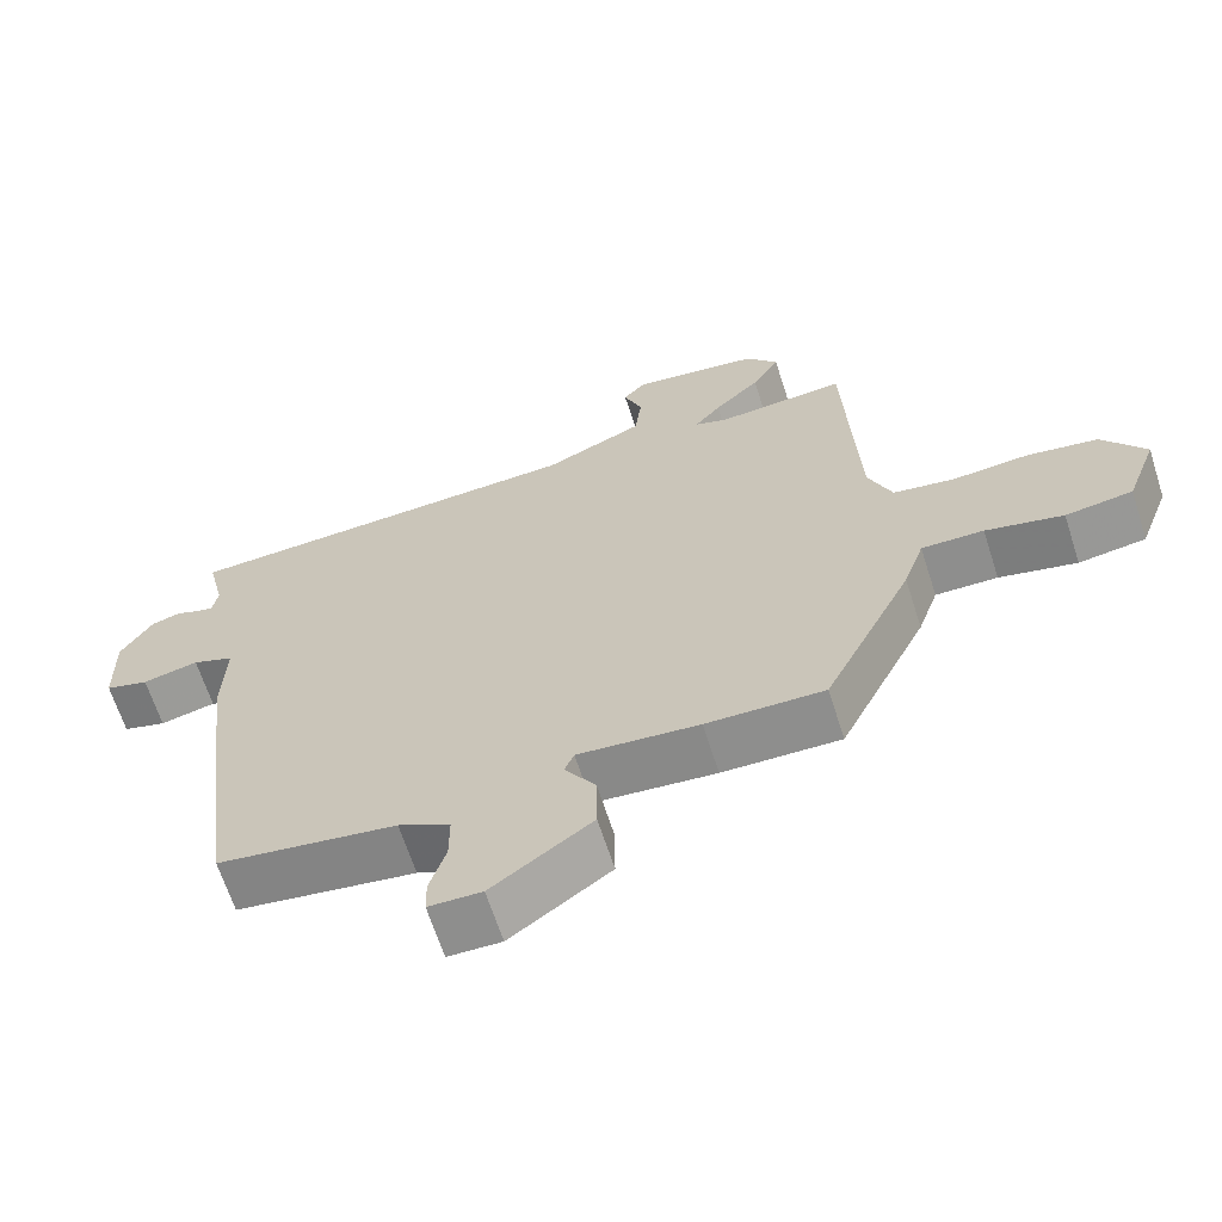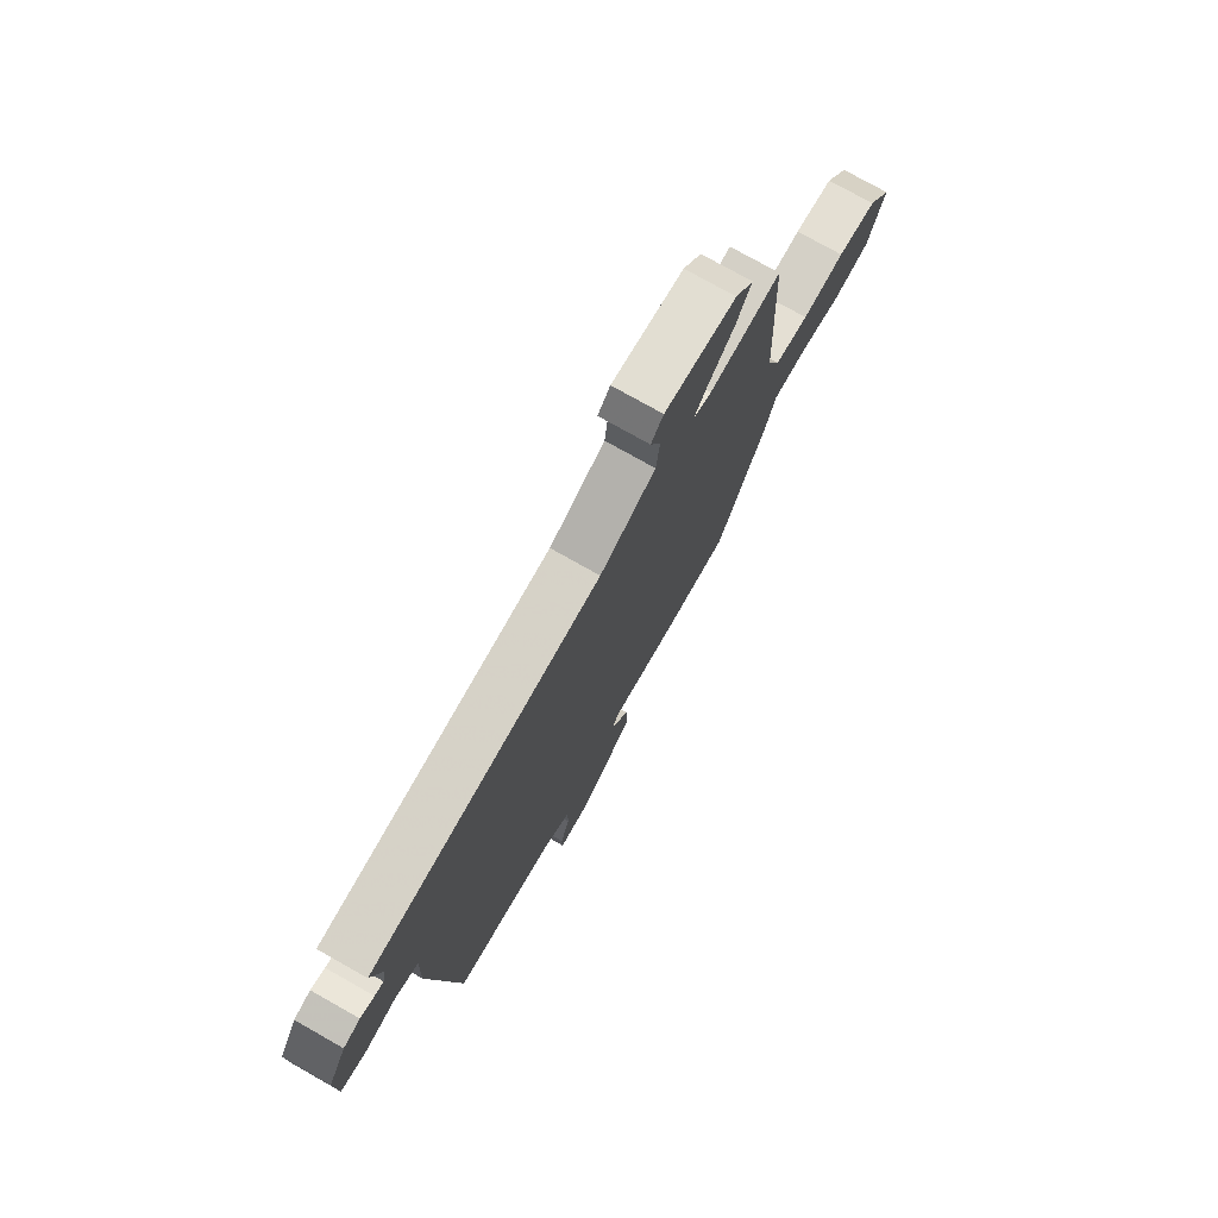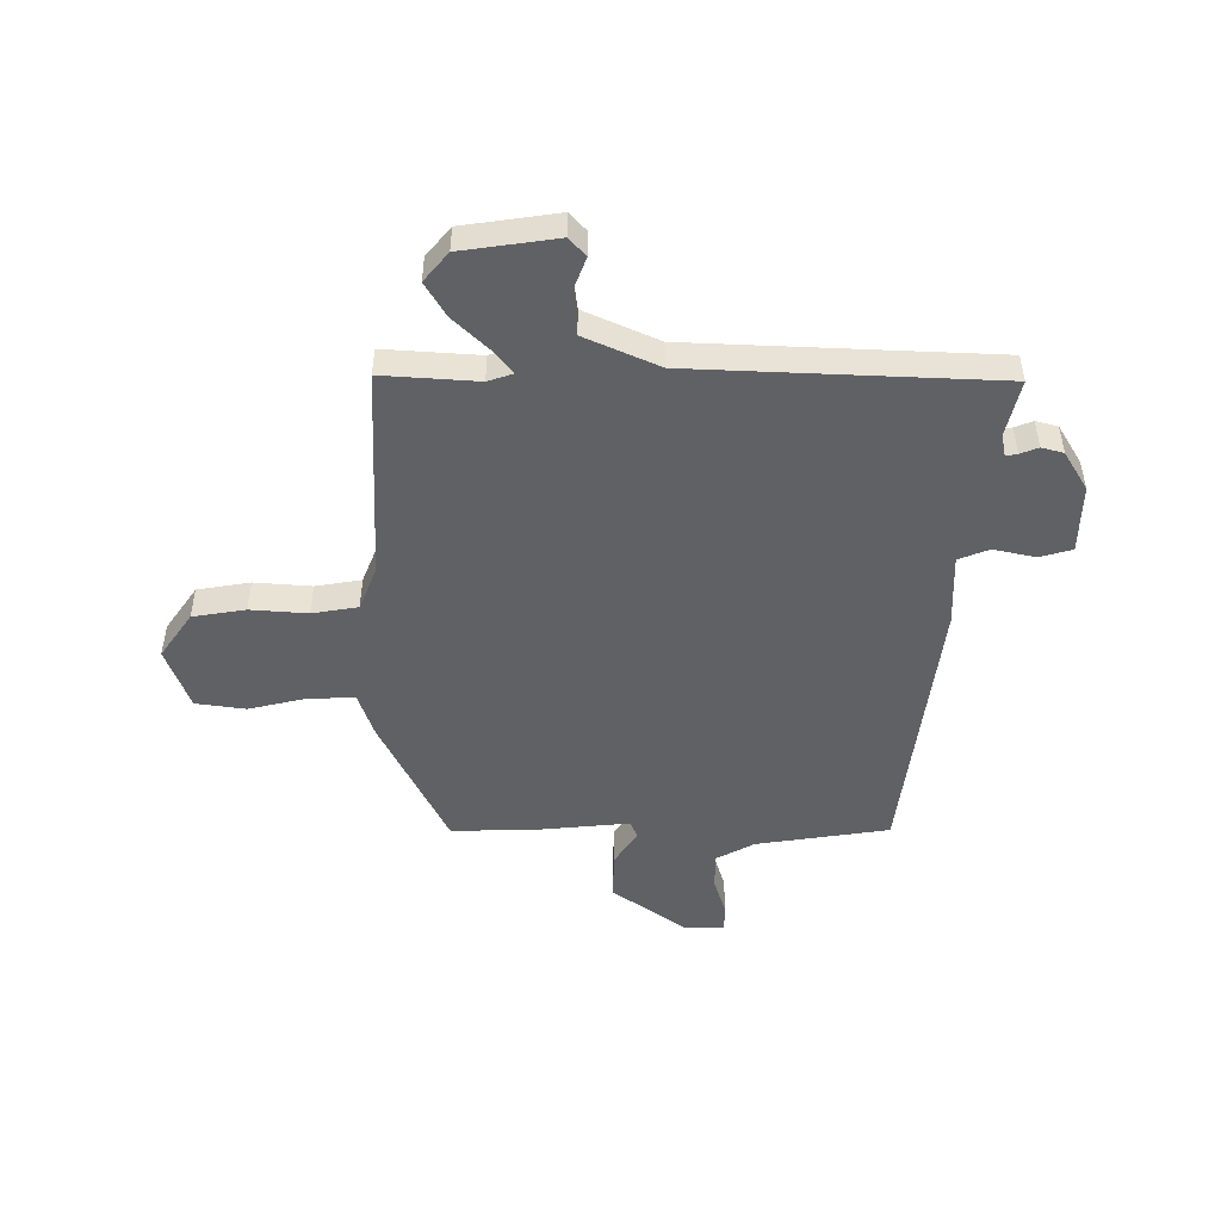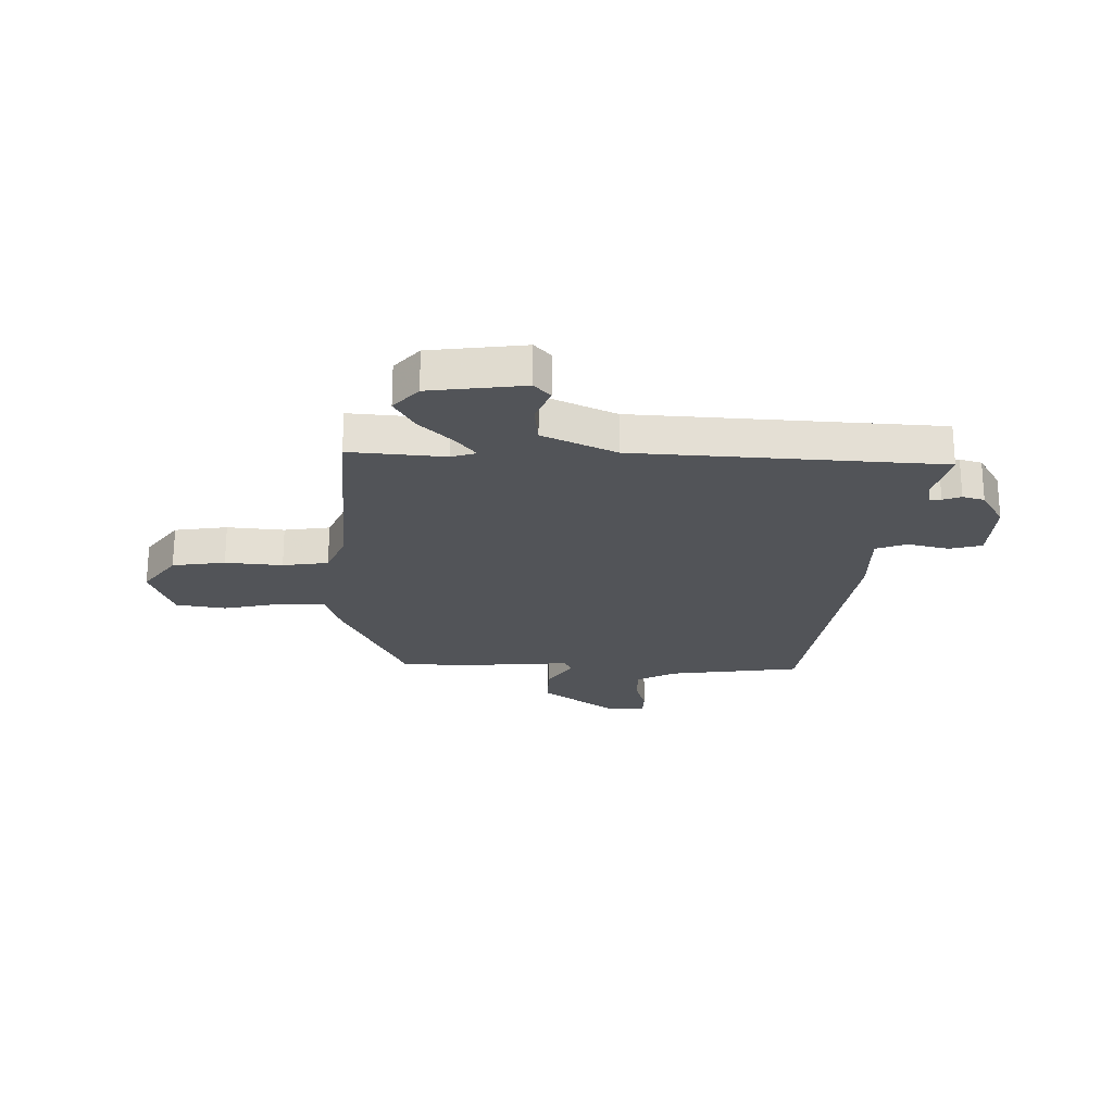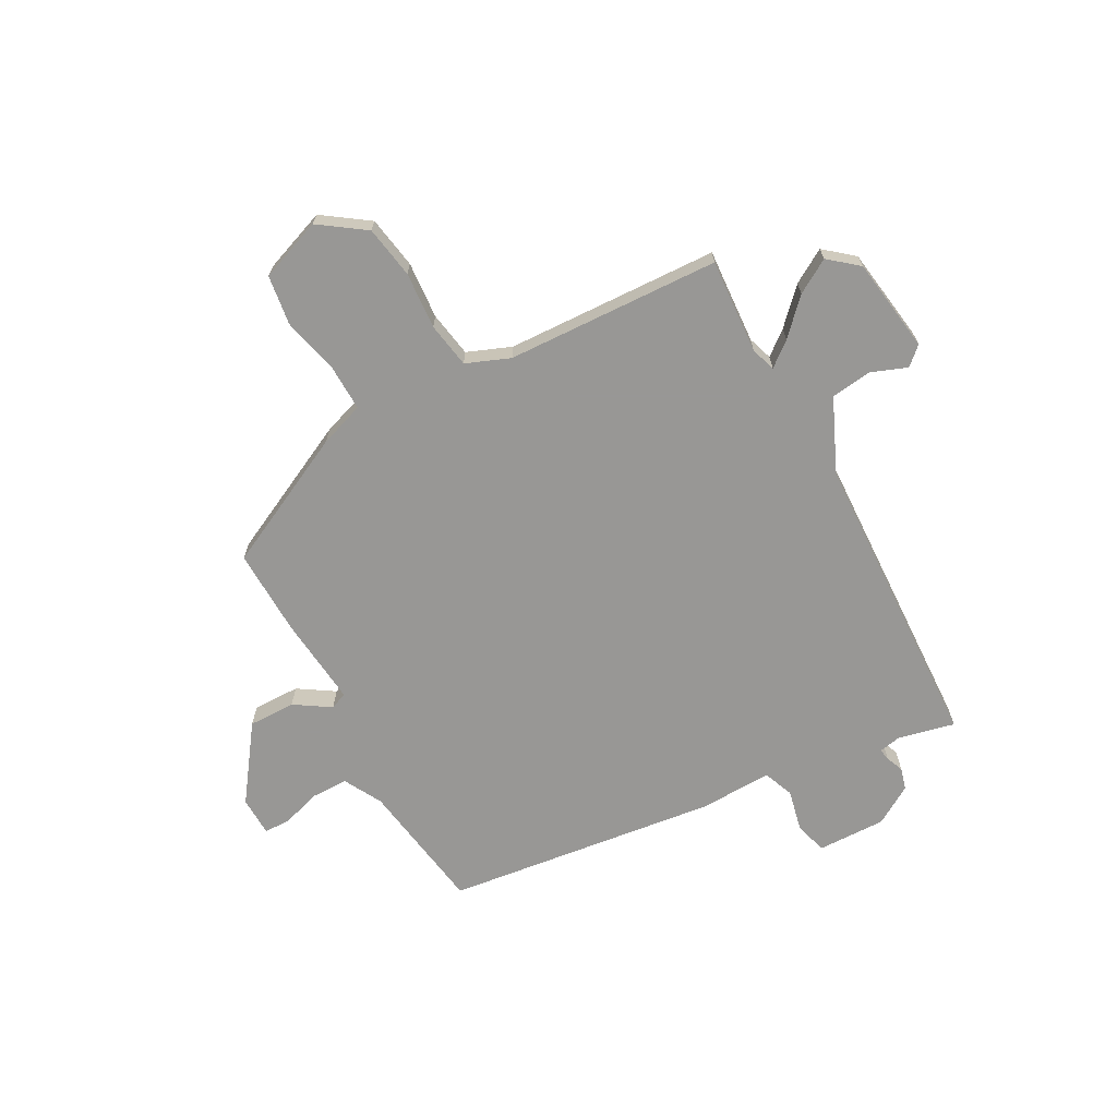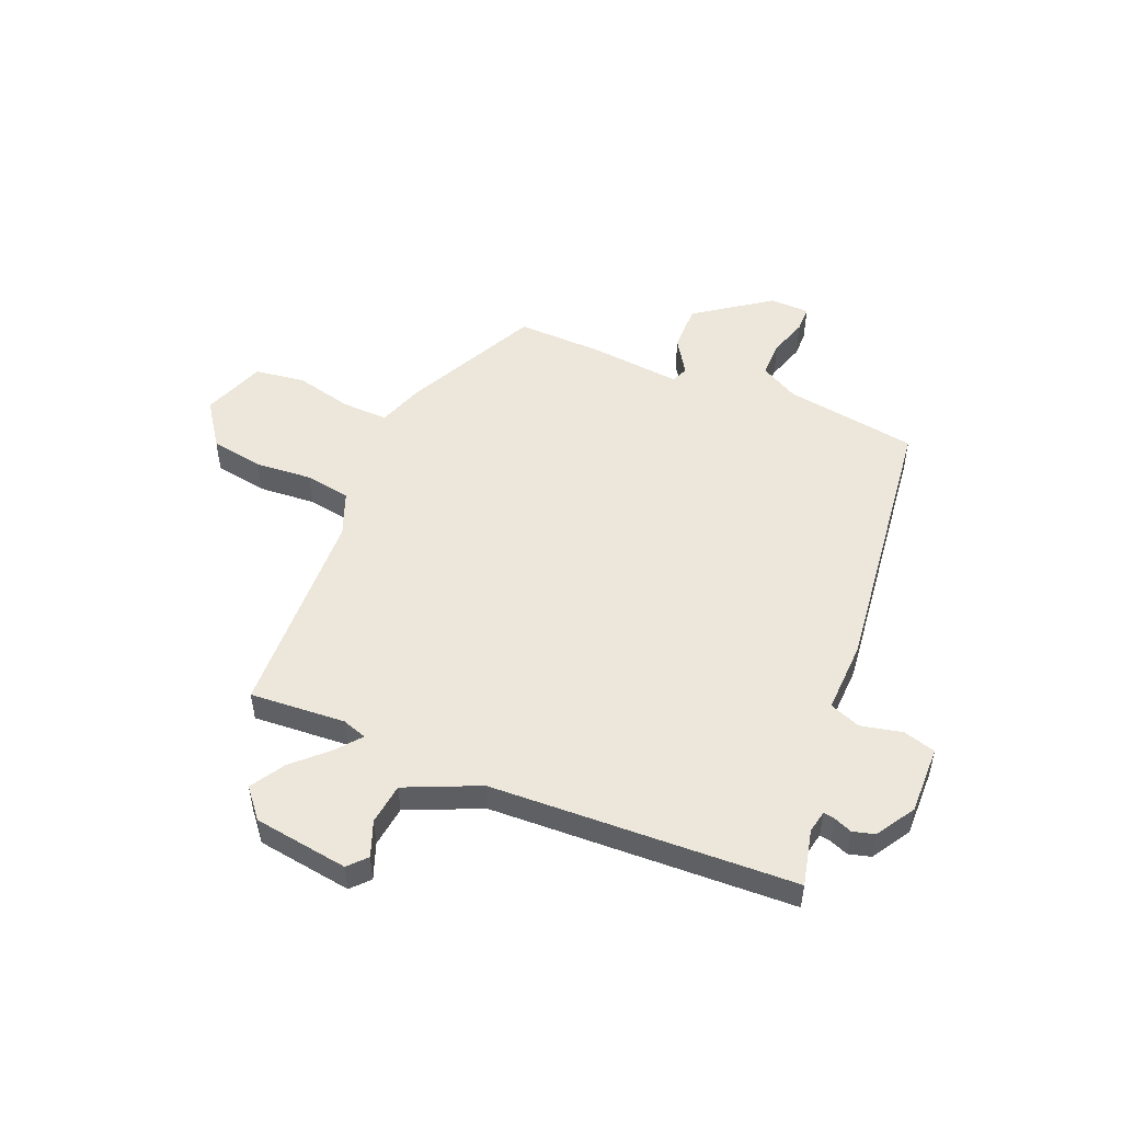
<metadata>
{"format":"obj","ext":"obj","renderer":"f3d","projection":"perspective","resolution":1024,"background":"white","views":[{"elev":-65.5,"azim":-162.2,"up":"+Z"},{"elev":75.9,"azim":119.5,"up":"+Z"},{"elev":-49.1,"azim":-0.1,"up":"+Y"},{"elev":-22.8,"azim":-2.2,"up":"+Y"},{"elev":-68.2,"azim":-61.4,"up":"+Y"},{"elev":50.9,"azim":22.8,"up":"+Y"}]}
</metadata>
<code>
v 0.555 0.07 0.498
v 0.531 0.07 0.395
v 0.539 0.07 0.354
v 0.56 0.07 0.358
v 0.593 0.07 0.371
v 0.633 0.07 0.36
v 0.676 0.07 0.289
v 0.673 0.07 0.164
v 0.614 0.07 0.147
v 0.538 0.07 0.164
v 0.482 0.07 0.142
v 0.486 0.07 0.01
v 0.423 0.07 -0.49
v 0.181 0.07 -0.527
v 0.111 0.07 -0.565
v 0.111 0.07 -0.632
v 0.133 0.07 -0.703
v 0.132 0.07 -0.751
v 0.06 0.07 -0.753
v -0.075 0.07 -0.656
v -0.074 0.07 -0.57
v -0.032 0.07 -0.505
v -0.045 0.07 -0.474
v -0.209 0.07 -0.49
v -0.368 0.07 -0.494
v -0.488 0.07 -0.249
v -0.516 0.07 -0.167
v -0.6 0.07 -0.169
v -0.705 0.07 -0.194
v -0.796 0.07 -0.181
v -0.838 0.07 -0.067
v -0.78 0.07 0.016
v -0.684 0.07 0.032
v -0.58 0.07 0.024
v -0.497 0.07 0.038
v -0.465 0.07 0.118
v -0.448 0.07 0.508
v -0.274 0.07 0.496
v -0.229 0.07 0.511
v -0.264 0.07 0.555
v -0.326 0.07 0.615
v -0.363 0.07 0.677
v -0.319 0.07 0.73
v -0.146 0.07 0.755
v -0.116 0.07 0.722
v -0.141 0.07 0.657
v -0.132 0.07 0.582
v 0.002 0.07 0.522
v 0.555 0 0.498
v 0.531 0 0.395
v 0.539 0 0.354
v 0.56 0 0.358
v 0.593 0 0.371
v 0.633 0 0.36
v 0.676 0 0.289
v 0.673 0 0.164
v 0.614 0 0.147
v 0.538 0 0.164
v 0.482 0 0.142
v 0.486 0 0.01
v 0.423 0 -0.49
v 0.181 0 -0.527
v 0.111 0 -0.565
v 0.111 0 -0.632
v 0.133 0 -0.703
v 0.132 0 -0.751
v 0.06 0 -0.753
v -0.075 0 -0.656
v -0.074 0 -0.57
v -0.032 0 -0.505
v -0.045 0 -0.474
v -0.209 0 -0.49
v -0.368 0 -0.494
v -0.488 0 -0.249
v -0.516 0 -0.167
v -0.6 0 -0.169
v -0.705 0 -0.194
v -0.796 0 -0.181
v -0.838 0 -0.067
v -0.78 0 0.016
v -0.684 0 0.032
v -0.58 0 0.024
v -0.497 0 0.038
v -0.465 0 0.118
v -0.448 0 0.508
v -0.274 0 0.496
v -0.229 0 0.511
v -0.264 0 0.555
v -0.326 0 0.615
v -0.363 0 0.677
v -0.319 0 0.73
v -0.146 0 0.755
v -0.116 0 0.722
v -0.141 0 0.657
v -0.132 0 0.582
v 0.002 0 0.522
f 43 44 45 46
f 43 46 47
f 40 41 42 43
f 39 40 43 47
f 36 37 38
f 35 36 38 39
f 31 32 33 34
f 31 34 35
f 28 29 30 31
f 27 28 31 35
f 23 24 25 26
f 23 26 27 35
f 19 20 21 22
f 17 18 19 22
f 16 17 22 23
f 15 16 23 35
f 11 12 13 14
f 11 14 15 35
f 7 8 9 10
f 4 5 6 7
f 3 4 7 10
f 2 3 10 11
f 48 1 2
f 35 39 47 48
f 2 11 35 48
f 94 93 92 91
f 95 94 91
f 91 90 89 88
f 95 91 88 87
f 86 85 84
f 87 86 84 83
f 82 81 80 79
f 83 82 79
f 79 78 77 76
f 83 79 76 75
f 74 73 72 71
f 83 75 74 71
f 70 69 68 67
f 70 67 66 65
f 71 70 65 64
f 83 71 64 63
f 62 61 60 59
f 83 63 62 59
f 58 57 56 55
f 55 54 53 52
f 58 55 52 51
f 59 58 51 50
f 50 49 96
f 96 95 87 83
f 96 83 59 50
f 1 49 50 2
f 2 50 51 3
f 3 51 52 4
f 4 52 53 5
f 5 53 54 6
f 6 54 55 7
f 7 55 56 8
f 8 56 57 9
f 9 57 58 10
f 10 58 59 11
f 11 59 60 12
f 12 60 61 13
f 13 61 62 14
f 14 62 63 15
f 15 63 64 16
f 16 64 65 17
f 17 65 66 18
f 18 66 67 19
f 19 67 68 20
f 20 68 69 21
f 21 69 70 22
f 22 70 71 23
f 23 71 72 24
f 24 72 73 25
f 25 73 74 26
f 26 74 75 27
f 27 75 76 28
f 28 76 77 29
f 29 77 78 30
f 30 78 79 31
f 31 79 80 32
f 32 80 81 33
f 33 81 82 34
f 34 82 83 35
f 35 83 84 36
f 36 84 85 37
f 37 85 86 38
f 38 86 87 39
f 39 87 88 40
f 40 88 89 41
f 41 89 90 42
f 42 90 91 43
f 43 91 92 44
f 44 92 93 45
f 45 93 94 46
f 46 94 95 47
f 47 95 96 48
f 48 96 49 1

</code>
